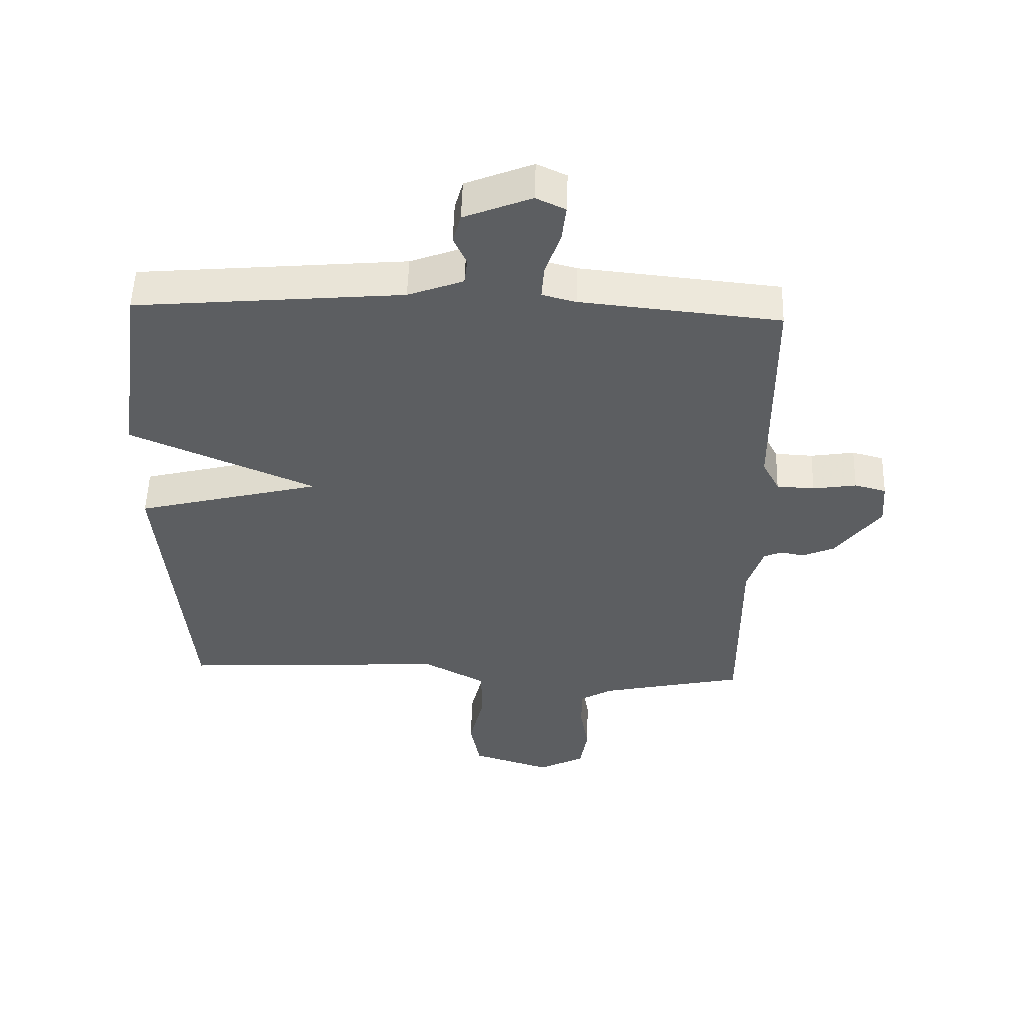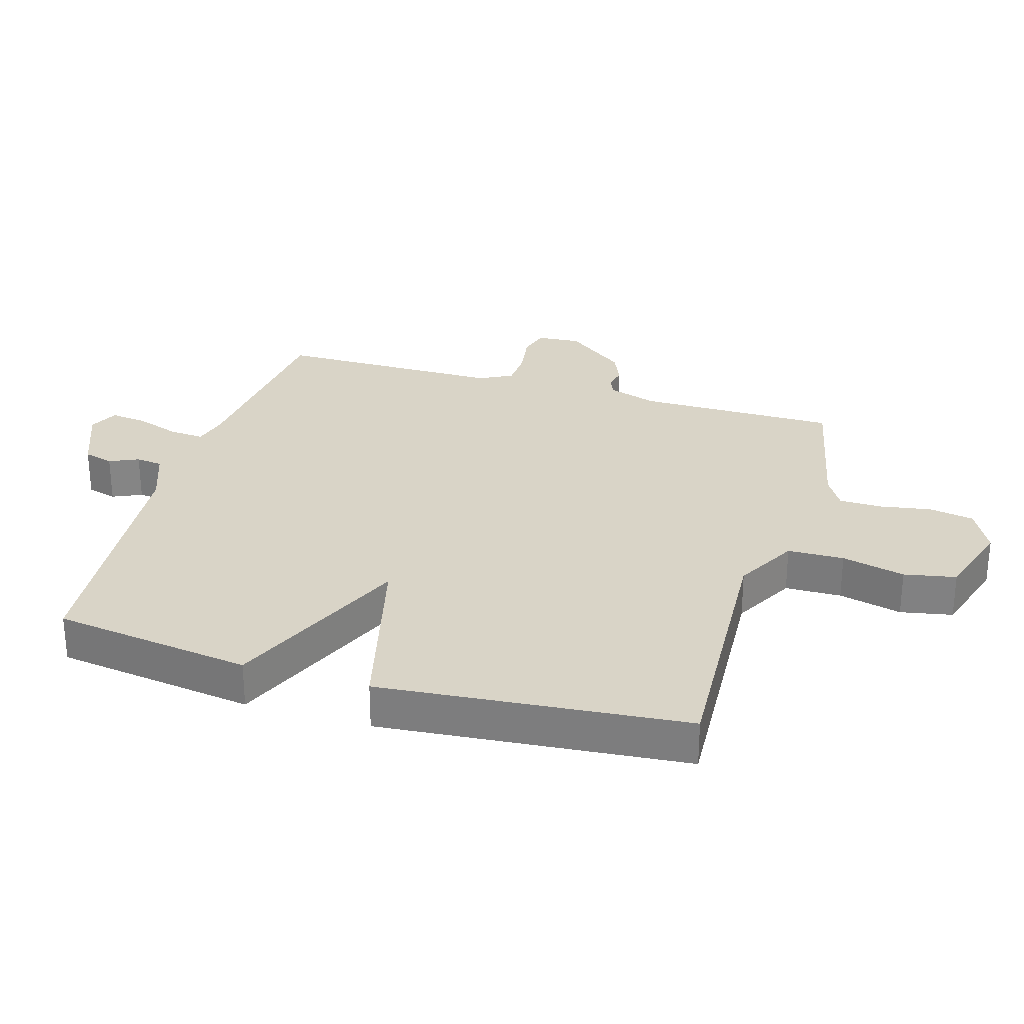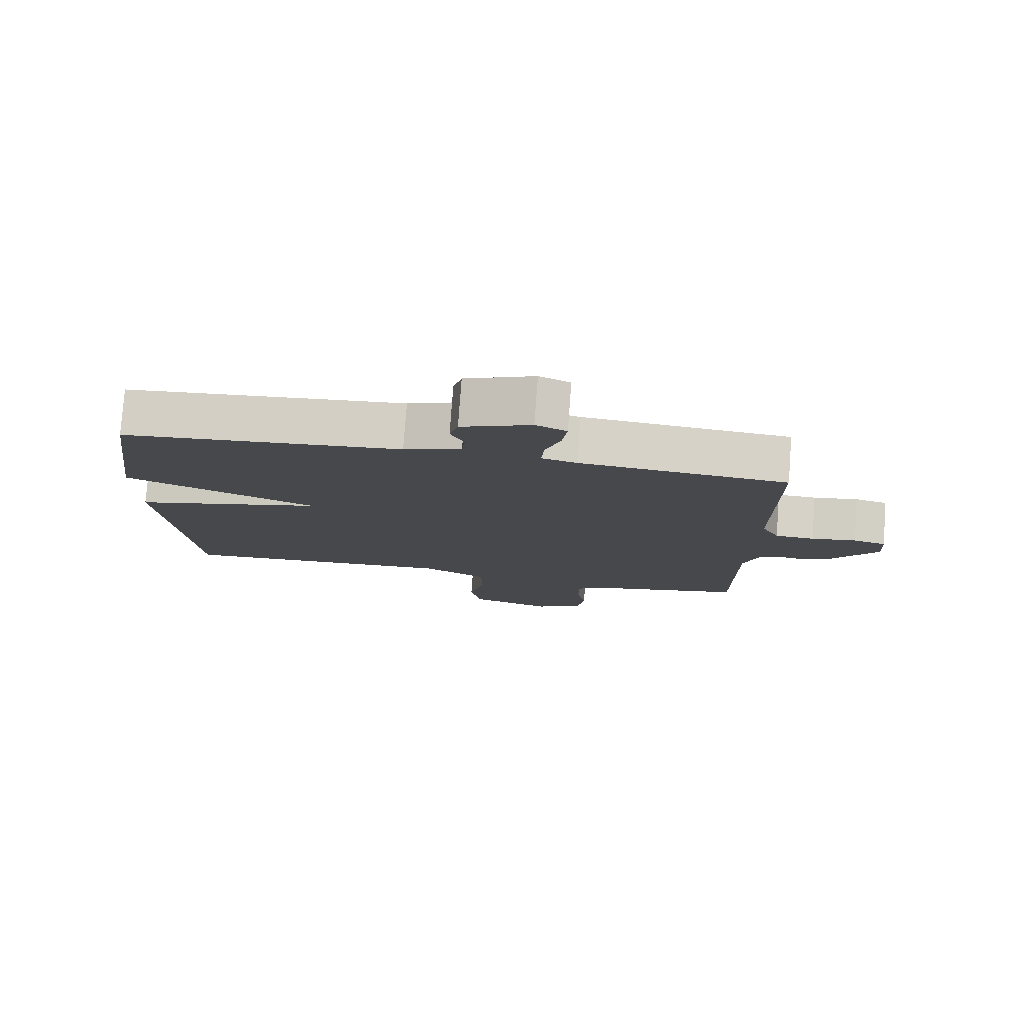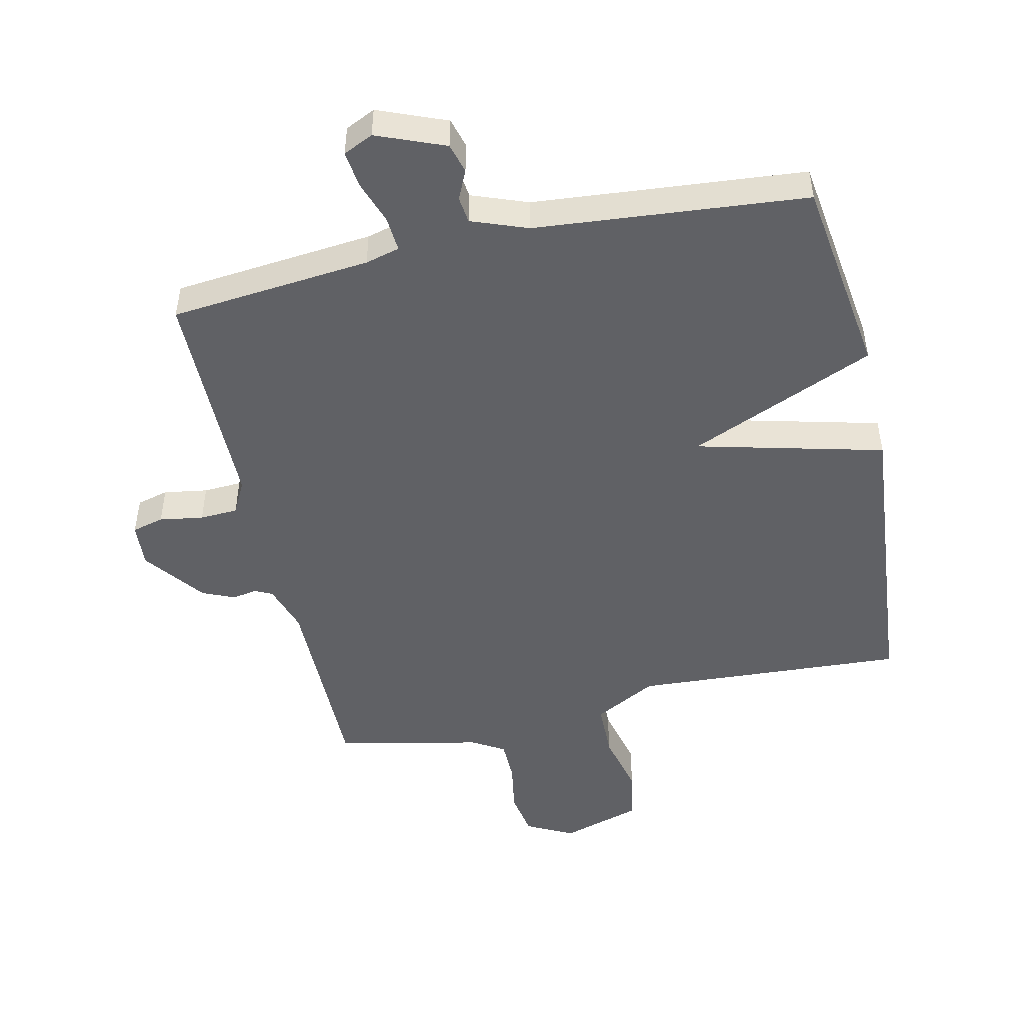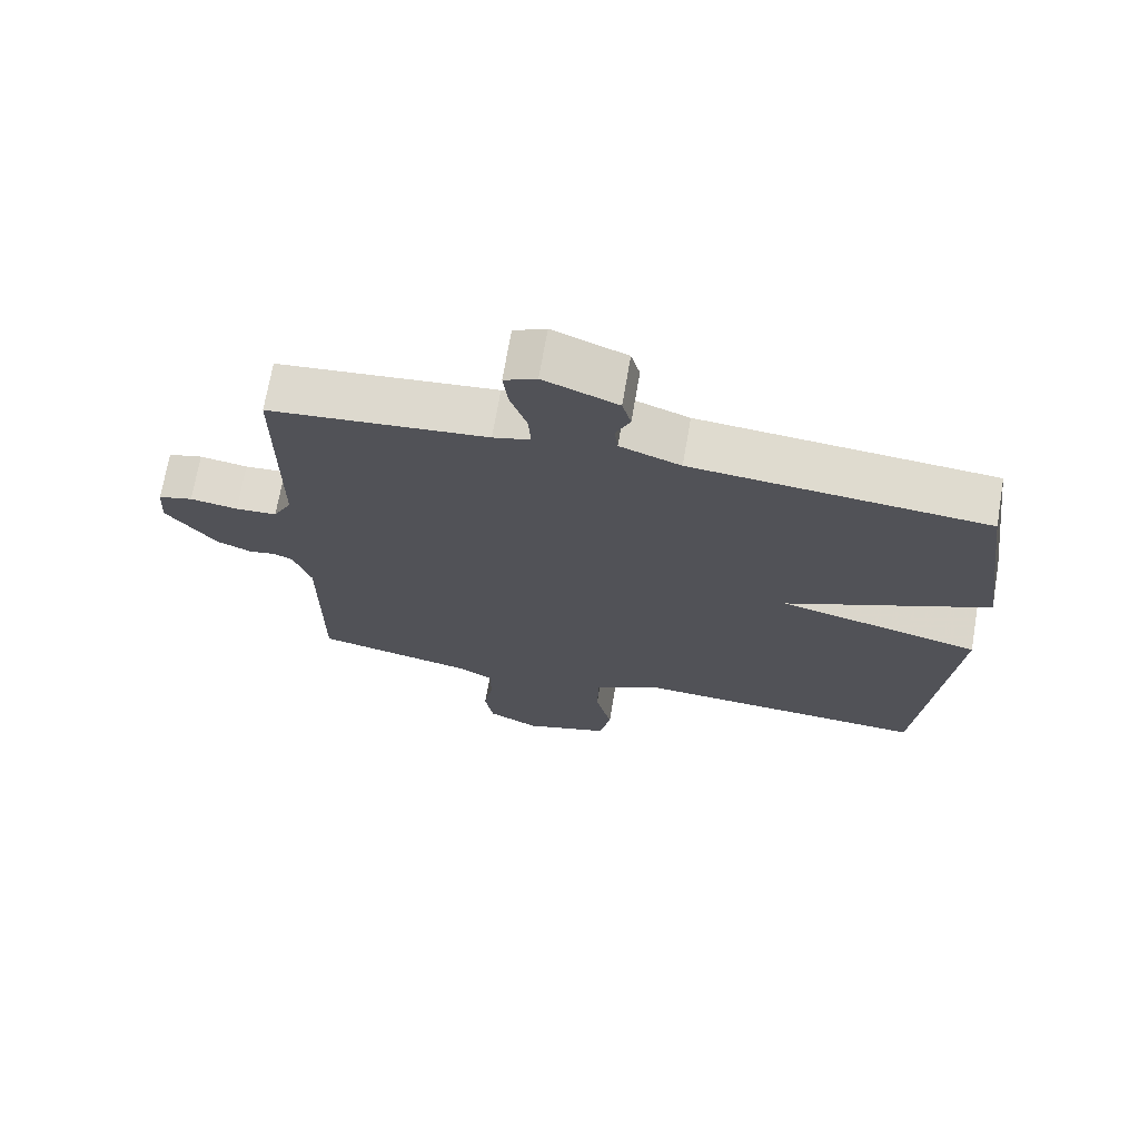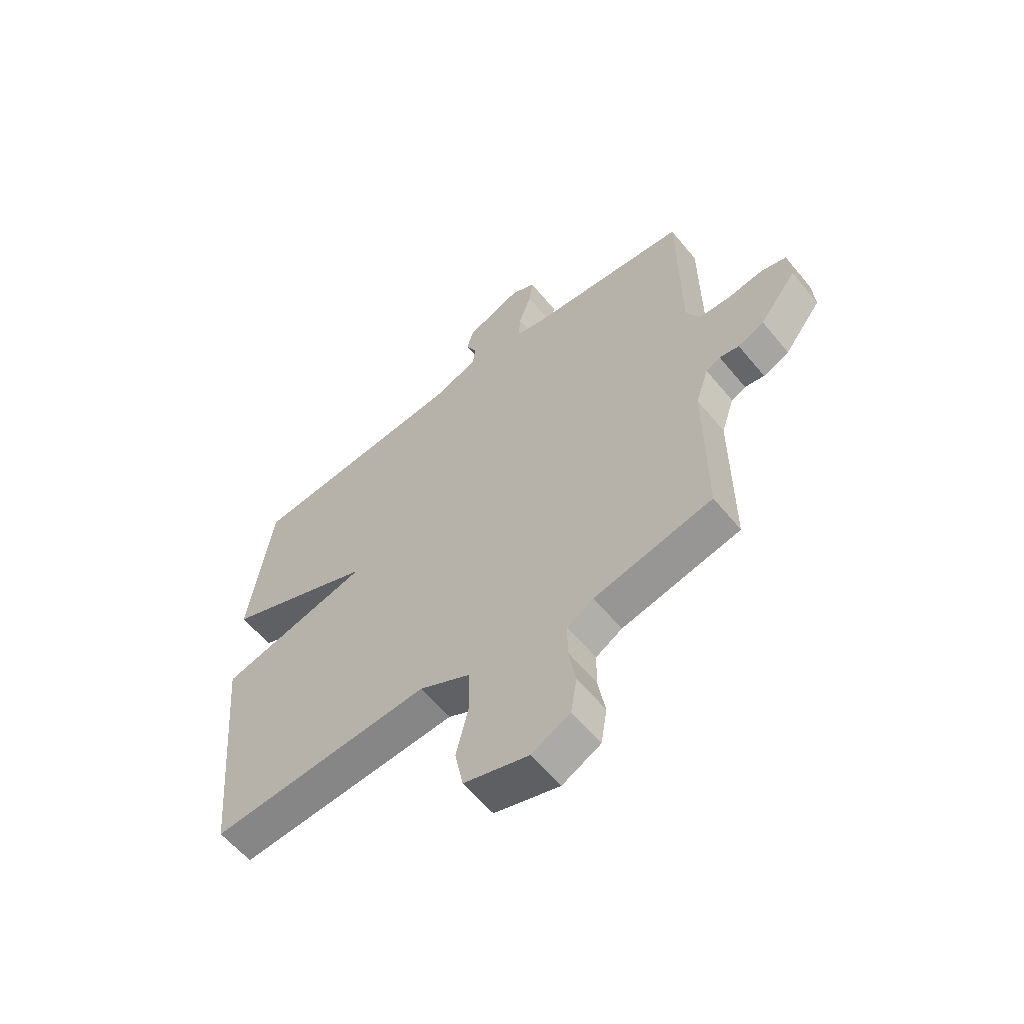
<metadata>
{"format":"obj","ext":"obj","renderer":"f3d","projection":"perspective","resolution":1024,"background":"white","views":[{"elev":52.7,"azim":-178.2,"up":"+Z"},{"elev":28.8,"azim":106.7,"up":"+Y"},{"elev":78.6,"azim":-175.8,"up":"+Z"},{"elev":-48.6,"azim":12.6,"up":"+Y"},{"elev":70.4,"azim":9.7,"up":"+Z"},{"elev":-59.7,"azim":-140.8,"up":"+Z"}]}
</metadata>
<code>
v -0.5 0.07 0.5
v -0.184 0.07 0.531
v -0.13 0.07 0.545
v -0.134 0.07 0.6
v -0.158 0.07 0.669
v -0.165 0.07 0.727
v -0.118 0.07 0.749
v -0.011 0.07 0.706
v 0.002 0.07 0.659
v -0.019 0.07 0.613
v -0.014 0.07 0.571
v 0.074 0.07 0.538
v 0.5 0.07 0.5
v 0.544 0.07 0.185
v 0.25 0.07 0.059
v 0.544 0.07 -0.015
v 0.5 0.07 -0.5
v 0.072 0.07 -0.475
v -0.027 0.07 -0.528
v -0.029 0.07 -0.617
v -0.005 0.07 -0.717
v -0.021 0.07 -0.799
v -0.147 0.07 -0.838
v -0.221 0.07 -0.8
v -0.233 0.07 -0.728
v -0.219 0.07 -0.647
v -0.22 0.07 -0.58
v -0.271 0.07 -0.55
v -0.5 0.07 -0.5
v -0.499 0.07 -0.185
v -0.524 0.07 -0.108
v -0.552 0.07 -0.095
v -0.59 0.07 -0.102
v -0.641 0.07 -0.08
v -0.713 0.07 0.015
v -0.708 0.07 0.085
v -0.658 0.07 0.098
v -0.589 0.07 0.087
v -0.529 0.07 0.09
v -0.502 0.07 0.142
v -0.5 0 0.5
v -0.184 0 0.531
v -0.13 0 0.545
v -0.134 0 0.6
v -0.158 0 0.669
v -0.165 0 0.727
v -0.118 0 0.749
v -0.011 0 0.706
v 0.002 0 0.659
v -0.019 0 0.613
v -0.014 0 0.571
v 0.074 0 0.538
v 0.5 0 0.5
v 0.544 0 0.185
v 0.25 0 0.059
v 0.544 0 -0.015
v 0.5 0 -0.5
v 0.072 0 -0.475
v -0.027 0 -0.528
v -0.029 0 -0.617
v -0.005 0 -0.717
v -0.021 0 -0.799
v -0.147 0 -0.838
v -0.221 0 -0.8
v -0.233 0 -0.728
v -0.219 0 -0.647
v -0.22 0 -0.58
v -0.271 0 -0.55
v -0.5 0 -0.5
v -0.499 0 -0.185
v -0.524 0 -0.108
v -0.552 0 -0.095
v -0.59 0 -0.102
v -0.641 0 -0.08
v -0.713 0 0.015
v -0.708 0 0.085
v -0.658 0 0.098
v -0.589 0 0.087
v -0.529 0 0.09
v -0.502 0 0.142
f 36 37 38
f 35 36 38
f 34 35 38
f 33 34 38
f 32 33 38
f 31 32 38 39
f 30 31 39 40
f 28 29 30
f 40 1 2
f 30 40 2
f 28 30 2
f 27 28 2
f 24 25 26
f 23 24 26
f 22 23 26
f 21 22 26
f 20 21 26
f 27 2 3
f 26 27 3
f 20 26 3
f 19 20 3
f 15 16 17 18
f 12 13 14 15
f 19 3 4
f 18 19 4
f 15 18 4
f 12 15 4
f 11 12 4
f 8 9 10
f 7 8 10
f 7 10 11
f 6 7 11
f 5 6 11
f 4 5 11
f 78 77 76
f 78 76 75
f 78 75 74
f 78 74 73
f 78 73 72
f 79 78 72 71
f 80 79 71 70
f 70 69 68
f 42 41 80
f 42 80 70
f 42 70 68
f 42 68 67
f 66 65 64
f 66 64 63
f 66 63 62
f 66 62 61
f 66 61 60
f 43 42 67
f 43 67 66
f 43 66 60
f 43 60 59
f 58 57 56 55
f 55 54 53 52
f 44 43 59
f 44 59 58
f 44 58 55
f 44 55 52
f 44 52 51
f 50 49 48
f 50 48 47
f 51 50 47
f 51 47 46
f 51 46 45
f 51 45 44
f 1 41 42 2
f 2 42 43 3
f 3 43 44 4
f 4 44 45 5
f 5 45 46 6
f 6 46 47 7
f 7 47 48 8
f 8 48 49 9
f 9 49 50 10
f 10 50 51 11
f 11 51 52 12
f 12 52 53 13
f 13 53 54 14
f 14 54 55 15
f 15 55 56 16
f 16 56 57 17
f 17 57 58 18
f 18 58 59 19
f 19 59 60 20
f 20 60 61 21
f 21 61 62 22
f 22 62 63 23
f 23 63 64 24
f 24 64 65 25
f 25 65 66 26
f 26 66 67 27
f 27 67 68 28
f 28 68 69 29
f 29 69 70 30
f 30 70 71 31
f 31 71 72 32
f 32 72 73 33
f 33 73 74 34
f 34 74 75 35
f 35 75 76 36
f 36 76 77 37
f 37 77 78 38
f 38 78 79 39
f 39 79 80 40
f 40 80 41 1

</code>
